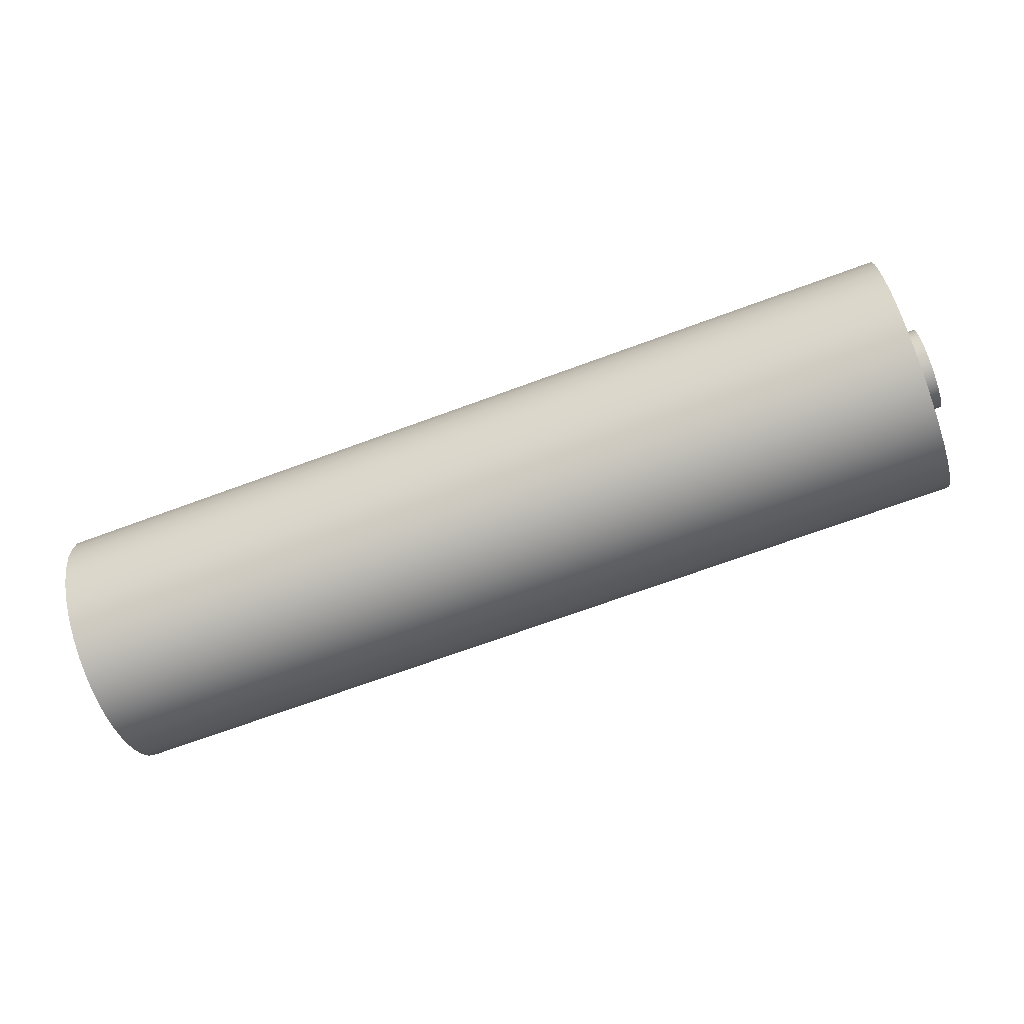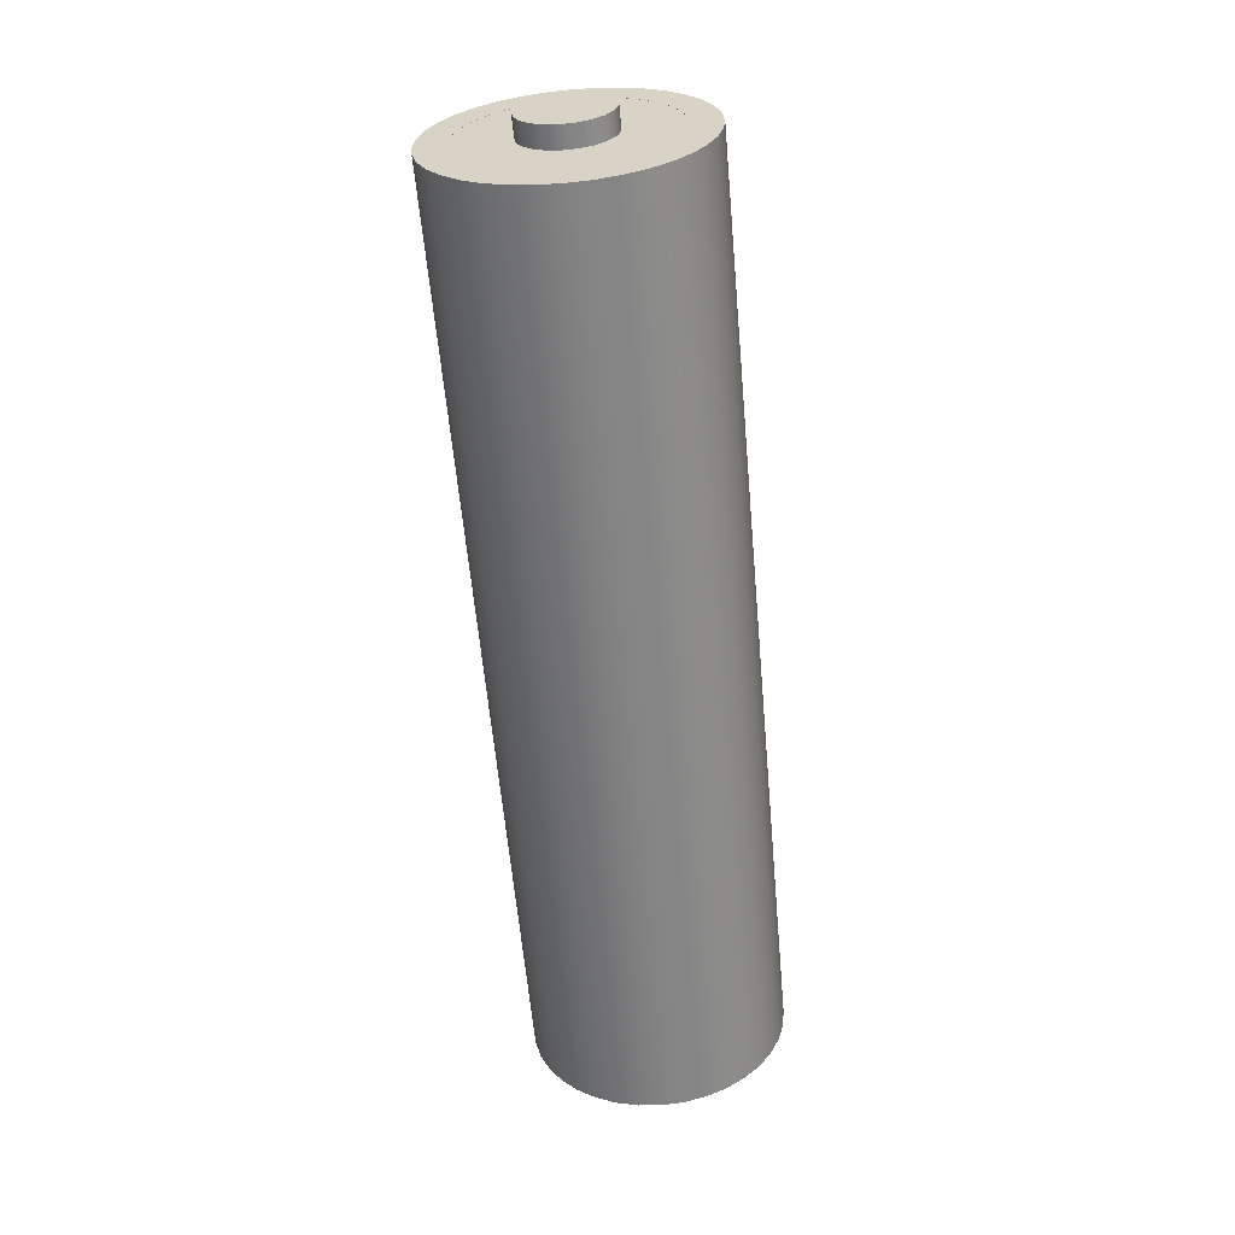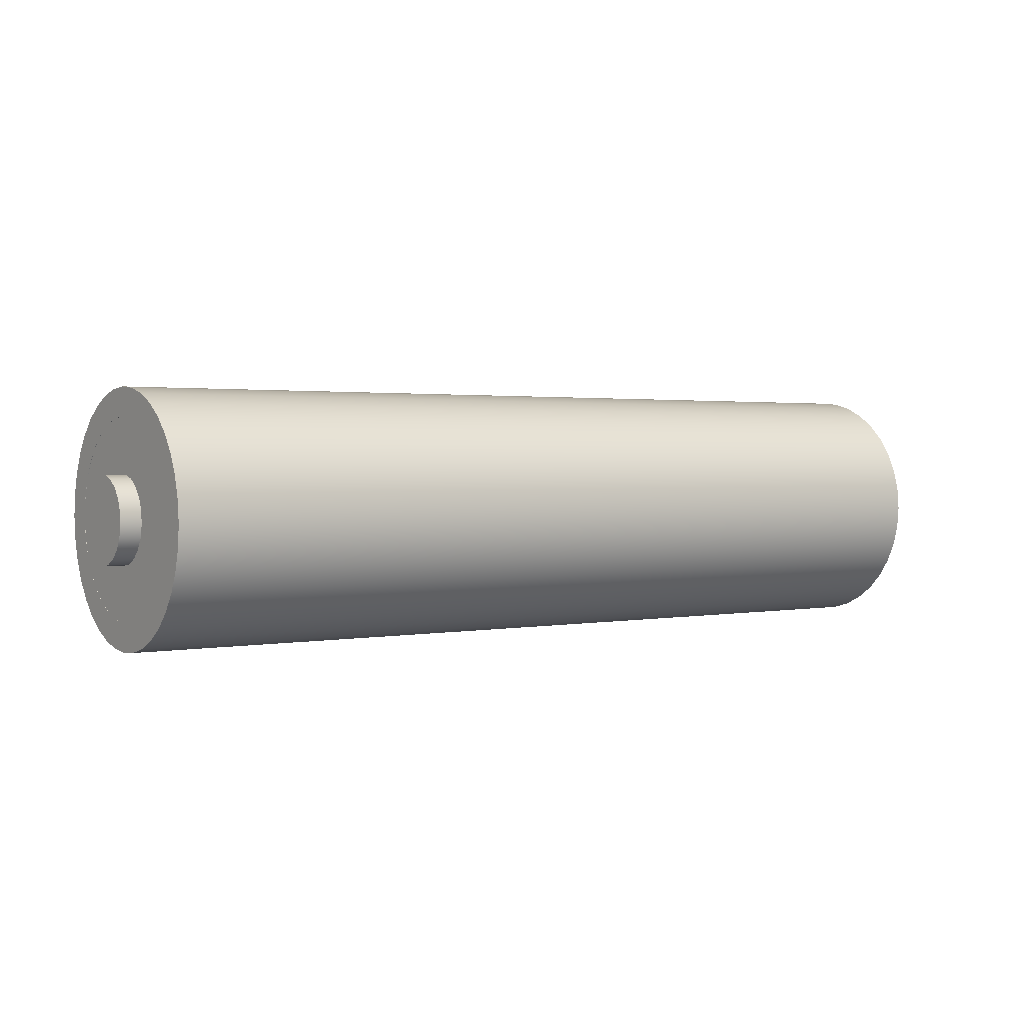
<metadata>
{"format":"obj","ext":"obj","renderer":"f3d","projection":"perspective","resolution":1024,"background":"white","views":[{"elev":-70.0,"azim":-159.8,"up":"+Y"},{"elev":-60.5,"azim":-84.9,"up":"+Y"},{"elev":1.7,"azim":-34.7,"up":"+Z"}]}
</metadata>
<code>
v 66 6.608 -12.27
v 66 8.188 -12.41
v 66 9.721 -12.82
v 66 11.16 -13.49
v 66 12.46 -14.4
v 66 13.58 -15.52
v 66 14.49 -16.82
v 66 15.16 -18.26
v 66 15.57 -19.79
v 66 15.71 -21.37
v 66 15.57 -22.95
v 66 15.16 -24.48
v 66 14.49 -25.92
v 66 13.58 -27.22
v 66 12.46 -28.34
v 66 11.16 -29.25
v 66 9.721 -29.92
v 66 8.188 -30.33
v 66 6.608 -30.47
v 66 5.028 -30.33
v 66 3.496 -29.92
v 66 2.058 -29.25
v 66 0.7588 -28.34
v 66 -0.3629 -27.22
v 66 -1.273 -25.92
v 66 -1.943 -24.48
v 66 -2.354 -22.95
v 66 -2.492 -21.37
v 66 -2.354 -19.79
v 66 -1.943 -18.26
v 66 -1.273 -16.82
v 66 -0.3629 -15.52
v 66 0.7588 -14.4
v 66 2.058 -13.49
v 66 3.496 -12.82
v 66 5.028 -12.41
v 0 6.608 -12.27
v 0 5.028 -12.41
v 0 3.496 -12.82
v 0 2.058 -13.49
v 0 0.7588 -14.4
v 0 -0.3629 -15.52
v 0 -1.273 -16.82
v 0 -1.943 -18.26
v 0 -2.354 -19.79
v 0 -2.492 -21.37
v 0 -2.354 -22.95
v 0 -1.943 -24.48
v 0 -1.273 -25.92
v 0 -0.3629 -27.22
v 0 0.7588 -28.34
v 0 2.058 -29.25
v 0 3.496 -29.92
v 0 5.028 -30.33
v 0 6.608 -30.47
v 0 8.188 -30.33
v 0 9.721 -29.92
v 0 11.16 -29.25
v 0 12.46 -28.34
v 0 13.58 -27.22
v 0 14.49 -25.92
v 0 15.16 -24.48
v 0 15.57 -22.95
v 0 15.71 -21.37
v 0 15.57 -19.79
v 0 15.16 -18.26
v 0 14.49 -16.82
v 0 13.58 -15.52
v 0 12.46 -14.4
v 0 11.16 -13.49
v 0 9.721 -12.82
v 0 8.188 -12.41
v 0 6.608 -12.27
v 66 6.608 -12.27
v -1.49 6.608 -24.5
v -1.49 7.53 -24.36
v -1.49 8.371 -23.95
v -1.49 9.054 -23.32
v -1.49 9.52 -22.51
v -1.49 9.728 -21.6
v -1.49 9.658 -20.67
v -1.49 9.318 -19.8
v -1.49 8.736 -19.08
v -1.49 7.966 -18.55
v -1.49 7.074 -18.28
v -1.49 6.142 -18.28
v -1.49 5.251 -18.55
v -1.49 4.48 -19.08
v -1.49 3.899 -19.8
v -1.49 3.558 -20.67
v -1.49 3.488 -21.6
v -1.49 3.696 -22.51
v -1.49 4.162 -23.32
v -1.49 4.846 -23.95
v -1.49 5.686 -24.36
v 0.01 6.608 -24.5
v 0.01 5.686 -24.36
v 0.01 4.846 -23.95
v 0.01 4.162 -23.32
v 0.01 3.696 -22.51
v 0.01 3.488 -21.6
v 0.01 3.558 -20.67
v 0.01 3.899 -19.8
v 0.01 4.48 -19.08
v 0.01 5.251 -18.55
v 0.01 6.142 -18.28
v 0.01 7.074 -18.28
v 0.01 7.966 -18.55
v 0.01 8.736 -19.08
v 0.01 9.318 -19.8
v 0.01 9.658 -20.67
v 0.01 9.728 -21.6
v 0.01 9.52 -22.51
v 0.01 9.054 -23.32
v 0.01 8.371 -23.95
v 0.01 7.53 -24.36
v 0.01 6.608 -24.5
v -1.49 6.608 -24.5
v -1.49 6.608 -24.5
v -1.49 5.686 -24.36
v -1.49 4.846 -23.95
v -1.49 4.162 -23.32
v -1.49 3.696 -22.51
v -1.49 3.488 -21.6
v -1.49 3.558 -20.67
v -1.49 3.899 -19.8
v -1.49 4.48 -19.08
v -1.49 5.251 -18.55
v -1.49 6.142 -18.28
v -1.49 7.074 -18.28
v -1.49 7.966 -18.55
v -1.49 8.736 -19.08
v -1.49 9.318 -19.8
v -1.49 9.658 -20.67
v -1.49 9.728 -21.6
v -1.49 9.52 -22.51
v -1.49 9.054 -23.32
v -1.49 8.371 -23.95
v -1.49 7.53 -24.36
v 65.99 6.608 -14.3
v 65.99 5.228 -14.43
v 65.99 3.901 -14.83
v 65.99 2.678 -15.49
v 65.99 1.606 -16.37
v 65.99 0.7263 -17.44
v 65.99 0.07256 -18.66
v 65.99 -0.33 -19.99
v 65.99 -0.4659 -21.37
v 65.99 -0.33 -22.75
v 65.99 0.07256 -24.08
v 65.99 0.7263 -25.3
v 65.99 1.606 -26.37
v 65.99 2.678 -27.25
v 65.99 3.901 -27.9
v 65.99 5.228 -28.31
v 65.99 6.608 -28.44
v 65.99 7.988 -28.31
v 65.99 9.315 -27.9
v 65.99 10.54 -27.25
v 65.99 11.61 -26.37
v 65.99 12.49 -25.3
v 65.99 13.14 -24.08
v 65.99 13.55 -22.75
v 65.99 13.68 -21.37
v 65.99 13.55 -19.99
v 65.99 13.14 -18.66
v 65.99 12.49 -17.44
v 65.99 11.61 -16.37
v 65.99 10.54 -15.49
v 65.99 9.315 -14.83
v 65.99 7.988 -14.43
v 0 6.608 -28.44
v 0 7.988 -28.31
v 0 9.315 -27.9
v 0 10.54 -27.25
v 0 11.61 -26.37
v 0 12.49 -25.3
v 0 13.14 -24.08
v 0 13.55 -22.75
v 0 13.68 -21.37
v 0 13.55 -19.99
v 0 13.14 -18.66
v 0 12.49 -17.44
v 0 11.61 -16.37
v 0 10.54 -15.49
v 0 9.315 -14.83
v 0 7.988 -14.43
v 0 6.608 -14.3
v 0 5.228 -14.43
v 0 3.901 -14.83
v 0 2.678 -15.49
v 0 1.606 -16.37
v 0 0.7263 -17.44
v 0 0.07256 -18.66
v 0 -0.33 -19.99
v 0 -0.4659 -21.37
v 0 -0.33 -22.75
v 0 0.07256 -24.08
v 0 0.7263 -25.3
v 0 1.606 -26.37
v 0 2.678 -27.25
v 0 3.901 -27.9
v 0 5.228 -28.31
v 0 6.608 -12.27
v 0 8.188 -12.41
v 0 9.721 -12.82
v 0 11.16 -13.49
v 0 12.46 -14.4
v 0 13.58 -15.52
v 0 14.49 -16.82
v 0 15.16 -18.26
v 0 15.57 -19.79
v 0 15.71 -21.37
v 0 15.57 -22.95
v 0 15.16 -24.48
v 0 14.49 -25.92
v 0 13.58 -27.22
v 0 12.46 -28.34
v 0 11.16 -29.25
v 0 9.721 -29.92
v 0 8.188 -30.33
v 0 6.608 -30.47
v 0 5.028 -30.33
v 0 3.496 -29.92
v 0 2.058 -29.25
v 0 0.7588 -28.34
v 0 -0.3629 -27.22
v 0 -1.273 -25.92
v 0 -1.943 -24.48
v 0 -2.354 -22.95
v 0 -2.492 -21.37
v 0 -2.354 -19.79
v 0 -1.943 -18.26
v 0 -1.273 -16.82
v 0 -0.3629 -15.52
v 0 0.7588 -14.4
v 0 2.058 -13.49
v 0 3.496 -12.82
v 0 5.028 -12.41
v 66 6.608 -14.3
v 66 7.988 -14.43
v 66 9.315 -14.83
v 66 10.54 -15.49
v 66 11.61 -16.37
v 66 12.49 -17.44
v 66 13.14 -18.66
v 66 13.55 -19.99
v 66 13.68 -21.37
v 66 13.55 -22.75
v 66 13.14 -24.08
v 66 12.49 -25.3
v 66 11.61 -26.37
v 66 10.54 -27.25
v 66 9.315 -27.9
v 66 7.988 -28.31
v 66 6.608 -28.44
v 66 5.228 -28.31
v 66 3.901 -27.9
v 66 2.678 -27.25
v 66 1.606 -26.37
v 66 0.7263 -25.3
v 66 0.07256 -24.08
v 66 -0.33 -22.75
v 66 -0.4659 -21.37
v 66 -0.33 -19.99
v 66 0.07256 -18.66
v 66 0.7263 -17.44
v 66 1.606 -16.37
v 66 2.678 -15.49
v 66 3.901 -14.83
v 66 5.228 -14.43
v 66 6.608 -12.27
v 66 5.028 -12.41
v 66 3.496 -12.82
v 66 2.058 -13.49
v 66 0.7588 -14.4
v 66 -0.3629 -15.52
v 66 -1.273 -16.82
v 66 -1.943 -18.26
v 66 -2.354 -19.79
v 66 -2.492 -21.37
v 66 -2.354 -22.95
v 66 -1.943 -24.48
v 66 -1.273 -25.92
v 66 -0.3629 -27.22
v 66 0.7588 -28.34
v 66 2.058 -29.25
v 66 3.496 -29.92
v 66 5.028 -30.33
v 66 6.608 -30.47
v 66 8.188 -30.33
v 66 9.721 -29.92
v 66 11.16 -29.25
v 66 12.46 -28.34
v 66 13.58 -27.22
v 66 14.49 -25.92
v 66 15.16 -24.48
v 66 15.57 -22.95
v 66 15.71 -21.37
v 66 15.57 -19.79
v 66 15.16 -18.26
v 66 14.49 -16.82
v 66 13.58 -15.52
v 66 12.46 -14.4
v 66 11.16 -13.49
v 66 9.721 -12.82
v 66 8.188 -12.41
v 0.01 6.608 -28.44
v 0.01 7.988 -28.31
v 0.01 9.315 -27.9
v 0.01 10.54 -27.25
v 0.01 11.61 -26.37
v 0.01 12.49 -25.3
v 0.01 13.14 -24.08
v 0.01 13.55 -22.75
v 0.01 13.68 -21.37
v 0.01 13.55 -19.99
v 0.01 13.14 -18.66
v 0.01 12.49 -17.44
v 0.01 11.61 -16.37
v 0.01 10.54 -15.49
v 0.01 9.315 -14.83
v 0.01 7.988 -14.43
v 0.01 6.608 -14.3
v 0.01 5.228 -14.43
v 0.01 3.901 -14.83
v 0.01 2.678 -15.49
v 0.01 1.606 -16.37
v 0.01 0.7263 -17.44
v 0.01 0.07256 -18.66
v 0.01 -0.33 -19.99
v 0.01 -0.4659 -21.37
v 0.01 -0.33 -22.75
v 0.01 0.07256 -24.08
v 0.01 0.7263 -25.3
v 0.01 1.606 -26.37
v 0.01 2.678 -27.25
v 0.01 3.901 -27.9
v 0.01 5.228 -28.31
v 0 6.608 -28.44
v 0 5.228 -28.31
v 0 3.901 -27.9
v 0 2.678 -27.25
v 0 1.606 -26.37
v 0 0.7263 -25.3
v 0 0.07256 -24.08
v 0 -0.33 -22.75
v 0 -0.4659 -21.37
v 0 -0.33 -19.99
v 0 0.07256 -18.66
v 0 0.7263 -17.44
v 0 1.606 -16.37
v 0 2.678 -15.49
v 0 3.901 -14.83
v 0 5.228 -14.43
v 0 6.608 -14.3
v 0 7.988 -14.43
v 0 9.315 -14.83
v 0 10.54 -15.49
v 0 11.61 -16.37
v 0 12.49 -17.44
v 0 13.14 -18.66
v 0 13.55 -19.99
v 0 13.68 -21.37
v 0 13.55 -22.75
v 0 13.14 -24.08
v 0 12.49 -25.3
v 0 11.61 -26.37
v 0 10.54 -27.25
v 0 9.315 -27.9
v 0 7.988 -28.31
v 0.01 6.608 -28.44
v 0 6.608 -28.44
v 65.99 6.608 -14.3
v 65.99 7.988 -14.43
v 65.99 9.315 -14.83
v 65.99 10.54 -15.49
v 65.99 11.61 -16.37
v 65.99 12.49 -17.44
v 65.99 13.14 -18.66
v 65.99 13.55 -19.99
v 65.99 13.68 -21.37
v 65.99 13.55 -22.75
v 65.99 13.14 -24.08
v 65.99 12.49 -25.3
v 65.99 11.61 -26.37
v 65.99 10.54 -27.25
v 65.99 9.315 -27.9
v 65.99 7.988 -28.31
v 65.99 6.608 -28.44
v 65.99 5.228 -28.31
v 65.99 3.901 -27.9
v 65.99 2.678 -27.25
v 65.99 1.606 -26.37
v 65.99 0.7263 -25.3
v 65.99 0.07256 -24.08
v 65.99 -0.33 -22.75
v 65.99 -0.4659 -21.37
v 65.99 -0.33 -19.99
v 65.99 0.07256 -18.66
v 65.99 0.7263 -17.44
v 65.99 1.606 -16.37
v 65.99 2.678 -15.49
v 65.99 3.901 -14.83
v 65.99 5.228 -14.43
v 66 6.608 -14.3
v 66 5.228 -14.43
v 66 3.901 -14.83
v 66 2.678 -15.49
v 66 1.606 -16.37
v 66 0.7263 -17.44
v 66 0.07256 -18.66
v 66 -0.33 -19.99
v 66 -0.4659 -21.37
v 66 -0.33 -22.75
v 66 0.07256 -24.08
v 66 0.7263 -25.3
v 66 1.606 -26.37
v 66 2.678 -27.25
v 66 3.901 -27.9
v 66 5.228 -28.31
v 66 6.608 -28.44
v 66 7.988 -28.31
v 66 9.315 -27.9
v 66 10.54 -27.25
v 66 11.61 -26.37
v 66 12.49 -25.3
v 66 13.14 -24.08
v 66 13.55 -22.75
v 66 13.68 -21.37
v 66 13.55 -19.99
v 66 13.14 -18.66
v 66 12.49 -17.44
v 66 11.61 -16.37
v 66 10.54 -15.49
v 66 9.315 -14.83
v 66 7.988 -14.43
v 65.99 6.608 -14.3
v 66 6.608 -14.3
v 0.01 6.608 -24.5
v 0.01 7.53 -24.36
v 0.01 8.371 -23.95
v 0.01 9.054 -23.32
v 0.01 9.52 -22.51
v 0.01 9.728 -21.6
v 0.01 9.658 -20.67
v 0.01 9.318 -19.8
v 0.01 8.736 -19.08
v 0.01 7.966 -18.55
v 0.01 7.074 -18.28
v 0.01 6.142 -18.28
v 0.01 5.251 -18.55
v 0.01 4.48 -19.08
v 0.01 3.899 -19.8
v 0.01 3.558 -20.67
v 0.01 3.488 -21.6
v 0.01 3.696 -22.51
v 0.01 4.162 -23.32
v 0.01 4.846 -23.95
v 0.01 5.686 -24.36
v 0.01 6.608 -28.44
v 0.01 5.228 -28.31
v 0.01 3.901 -27.9
v 0.01 2.678 -27.25
v 0.01 1.606 -26.37
v 0.01 0.7263 -25.3
v 0.01 0.07256 -24.08
v 0.01 -0.33 -22.75
v 0.01 -0.4659 -21.37
v 0.01 -0.33 -19.99
v 0.01 0.07256 -18.66
v 0.01 0.7263 -17.44
v 0.01 1.606 -16.37
v 0.01 2.678 -15.49
v 0.01 3.901 -14.83
v 0.01 5.228 -14.43
v 0.01 6.608 -14.3
v 0.01 7.988 -14.43
v 0.01 9.315 -14.83
v 0.01 10.54 -15.49
v 0.01 11.61 -16.37
v 0.01 12.49 -17.44
v 0.01 13.14 -18.66
v 0.01 13.55 -19.99
v 0.01 13.68 -21.37
v 0.01 13.55 -22.75
v 0.01 13.14 -24.08
v 0.01 12.49 -25.3
v 0.01 11.61 -26.37
v 0.01 10.54 -27.25
v 0.01 9.315 -27.9
v 0.01 7.988 -28.31
f 2 72 1
f 1 72 73
f 74 37 36
f 36 37 38
f 36 38 35
f 35 38 39
f 35 39 34
f 34 39 40
f 34 40 33
f 33 40 41
f 33 41 32
f 32 41 42
f 32 42 31
f 31 42 43
f 31 43 30
f 30 43 44
f 30 44 29
f 29 44 45
f 29 45 28
f 28 45 46
f 28 46 27
f 27 46 47
f 27 47 26
f 26 47 48
f 26 48 25
f 25 48 49
f 25 49 24
f 24 49 50
f 24 50 23
f 23 50 51
f 23 51 22
f 22 51 52
f 22 52 21
f 21 52 53
f 21 53 20
f 20 53 54
f 20 54 19
f 19 54 55
f 19 55 18
f 18 55 56
f 18 56 17
f 17 56 57
f 17 57 16
f 16 57 58
f 16 58 15
f 15 58 59
f 15 59 14
f 14 59 60
f 14 60 13
f 13 60 61
f 13 61 12
f 12 61 62
f 12 62 11
f 11 62 63
f 11 63 10
f 10 63 64
f 10 64 9
f 9 64 65
f 9 65 8
f 8 65 66
f 8 66 7
f 7 66 67
f 7 67 6
f 6 67 68
f 6 68 5
f 5 68 69
f 5 69 4
f 4 69 70
f 4 70 3
f 3 70 71
f 3 71 2
f 2 71 72
f 76 116 75
f 75 116 117
f 118 96 95
f 95 96 97
f 95 97 94
f 94 97 98
f 94 98 93
f 93 98 99
f 93 99 92
f 92 99 100
f 92 100 91
f 91 100 101
f 91 101 90
f 90 101 102
f 90 102 89
f 89 102 103
f 89 103 88
f 88 103 104
f 88 104 87
f 87 104 105
f 87 105 86
f 86 105 106
f 86 106 85
f 85 106 107
f 85 107 84
f 84 107 108
f 84 108 83
f 83 108 109
f 83 109 82
f 82 109 110
f 82 110 81
f 81 110 111
f 81 111 80
f 80 111 112
f 80 112 79
f 79 112 113
f 79 113 78
f 78 113 114
f 78 114 77
f 77 114 115
f 77 115 76
f 76 115 116
f 139 119 125
f 125 119 120
f 125 120 121
f 121 122 125
f 125 122 123
f 125 123 124
f 126 134 125
f 125 134 135
f 125 135 136
f 134 126 133
f 133 126 127
f 133 127 132
f 132 127 128
f 132 128 131
f 131 128 129
f 131 129 130
f 136 137 125
f 125 137 138
f 125 138 139
f 141 155 140
f 140 155 156
f 140 156 171
f 171 156 157
f 171 157 170
f 170 157 158
f 170 158 169
f 169 158 159
f 169 159 168
f 168 159 160
f 168 160 167
f 167 160 161
f 167 161 166
f 166 161 162
f 166 162 165
f 165 162 163
f 165 163 164
f 155 141 154
f 154 141 142
f 154 142 153
f 153 142 143
f 153 143 152
f 152 143 144
f 152 144 151
f 151 144 145
f 151 145 150
f 150 145 146
f 150 146 149
f 149 146 147
f 149 147 148
f 173 221 172
f 172 221 222
f 172 222 223
f 221 173 220
f 220 173 174
f 220 174 219
f 219 174 175
f 219 175 218
f 218 175 176
f 218 176 217
f 217 176 177
f 217 177 216
f 216 177 178
f 216 178 215
f 215 178 179
f 215 179 214
f 214 179 180
f 214 180 213
f 213 180 212
f 212 180 181
f 212 181 211
f 211 181 182
f 211 182 210
f 210 182 183
f 210 183 209
f 209 183 184
f 209 184 208
f 208 184 185
f 208 185 207
f 207 185 186
f 207 186 206
f 206 186 187
f 206 187 205
f 205 187 188
f 205 188 204
f 204 188 239
f 239 188 189
f 239 189 238
f 238 189 190
f 238 190 237
f 237 190 191
f 237 191 236
f 236 191 192
f 236 192 235
f 235 192 193
f 235 193 234
f 234 193 194
f 234 194 233
f 233 194 195
f 233 195 232
f 232 195 196
f 232 196 231
f 231 196 230
f 230 196 197
f 230 197 229
f 229 197 198
f 229 198 228
f 228 198 199
f 228 199 227
f 227 199 200
f 227 200 226
f 226 200 201
f 226 201 225
f 225 201 202
f 225 202 224
f 224 202 203
f 224 203 223
f 223 203 172
f 241 307 240
f 240 307 272
f 240 272 273
f 307 241 306
f 306 241 242
f 306 242 305
f 305 242 243
f 305 243 304
f 304 243 244
f 304 244 303
f 303 244 245
f 303 245 302
f 302 245 246
f 302 246 301
f 301 246 247
f 301 247 300
f 300 247 248
f 300 248 299
f 299 248 298
f 298 248 249
f 298 249 297
f 297 249 250
f 297 250 296
f 296 250 251
f 296 251 295
f 295 251 252
f 295 252 294
f 294 252 253
f 294 253 293
f 293 253 254
f 293 254 292
f 292 254 255
f 292 255 291
f 291 255 256
f 291 256 290
f 290 256 289
f 289 256 257
f 289 257 288
f 288 257 258
f 288 258 287
f 287 258 259
f 287 259 286
f 286 259 260
f 286 260 285
f 285 260 261
f 285 261 284
f 284 261 262
f 284 262 283
f 283 262 263
f 283 263 282
f 282 263 264
f 282 264 281
f 281 264 280
f 280 264 265
f 280 265 279
f 279 265 266
f 279 266 278
f 278 266 267
f 278 267 277
f 277 267 268
f 277 268 276
f 276 268 269
f 276 269 275
f 275 269 270
f 275 270 274
f 274 270 271
f 274 271 273
f 273 271 240
f 309 371 308
f 308 371 373
f 372 340 339
f 339 340 341
f 339 341 338
f 338 341 342
f 338 342 337
f 337 342 343
f 337 343 336
f 336 343 344
f 336 344 335
f 335 344 345
f 335 345 334
f 334 345 346
f 334 346 333
f 333 346 347
f 333 347 332
f 332 347 348
f 332 348 331
f 331 348 349
f 331 349 330
f 330 349 350
f 330 350 329
f 329 350 351
f 329 351 328
f 328 351 352
f 328 352 327
f 327 352 353
f 327 353 326
f 326 353 354
f 326 354 325
f 325 354 355
f 325 355 324
f 324 355 356
f 324 356 323
f 323 356 357
f 323 357 322
f 322 357 358
f 322 358 321
f 321 358 359
f 321 359 320
f 320 359 360
f 320 360 319
f 319 360 361
f 319 361 318
f 318 361 362
f 318 362 317
f 317 362 363
f 317 363 316
f 316 363 364
f 316 364 315
f 315 364 365
f 315 365 314
f 314 365 366
f 314 366 313
f 313 366 367
f 313 367 312
f 312 367 368
f 312 368 311
f 311 368 369
f 311 369 310
f 310 369 370
f 310 370 309
f 309 370 371
f 375 437 374
f 374 437 439
f 438 406 405
f 405 406 407
f 405 407 404
f 404 407 408
f 404 408 403
f 403 408 409
f 403 409 402
f 402 409 410
f 402 410 401
f 401 410 411
f 401 411 400
f 400 411 412
f 400 412 399
f 399 412 413
f 399 413 398
f 398 413 414
f 398 414 397
f 397 414 415
f 397 415 396
f 396 415 416
f 396 416 395
f 395 416 417
f 395 417 394
f 394 417 418
f 394 418 393
f 393 418 419
f 393 419 392
f 392 419 420
f 392 420 391
f 391 420 421
f 391 421 390
f 390 421 422
f 390 422 389
f 389 422 423
f 389 423 388
f 388 423 424
f 388 424 387
f 387 424 425
f 387 425 386
f 386 425 426
f 386 426 385
f 385 426 427
f 385 427 384
f 384 427 428
f 384 428 383
f 383 428 429
f 383 429 382
f 382 429 430
f 382 430 381
f 381 430 431
f 381 431 380
f 380 431 432
f 380 432 379
f 379 432 433
f 379 433 378
f 378 433 434
f 378 434 377
f 377 434 435
f 377 435 376
f 376 435 436
f 376 436 375
f 375 436 437
f 441 492 440
f 440 492 461
f 440 461 462
f 492 441 491
f 491 441 442
f 491 442 490
f 490 442 489
f 489 442 443
f 489 443 488
f 488 443 444
f 488 444 487
f 487 444 486
f 486 444 445
f 486 445 485
f 485 445 446
f 485 446 484
f 484 446 483
f 483 446 447
f 483 447 482
f 482 447 448
f 482 448 481
f 481 448 480
f 480 448 449
f 480 449 479
f 479 449 450
f 479 450 478
f 478 450 477
f 477 450 451
f 477 451 476
f 476 451 475
f 475 451 452
f 475 452 474
f 474 452 453
f 474 453 473
f 473 453 472
f 472 453 454
f 472 454 471
f 471 454 455
f 471 455 470
f 470 455 469
f 469 455 456
f 469 456 468
f 468 456 457
f 468 457 467
f 467 457 466
f 466 457 458
f 466 458 465
f 465 458 459
f 465 459 464
f 464 459 463
f 463 459 460
f 463 460 462
f 462 460 440

</code>
